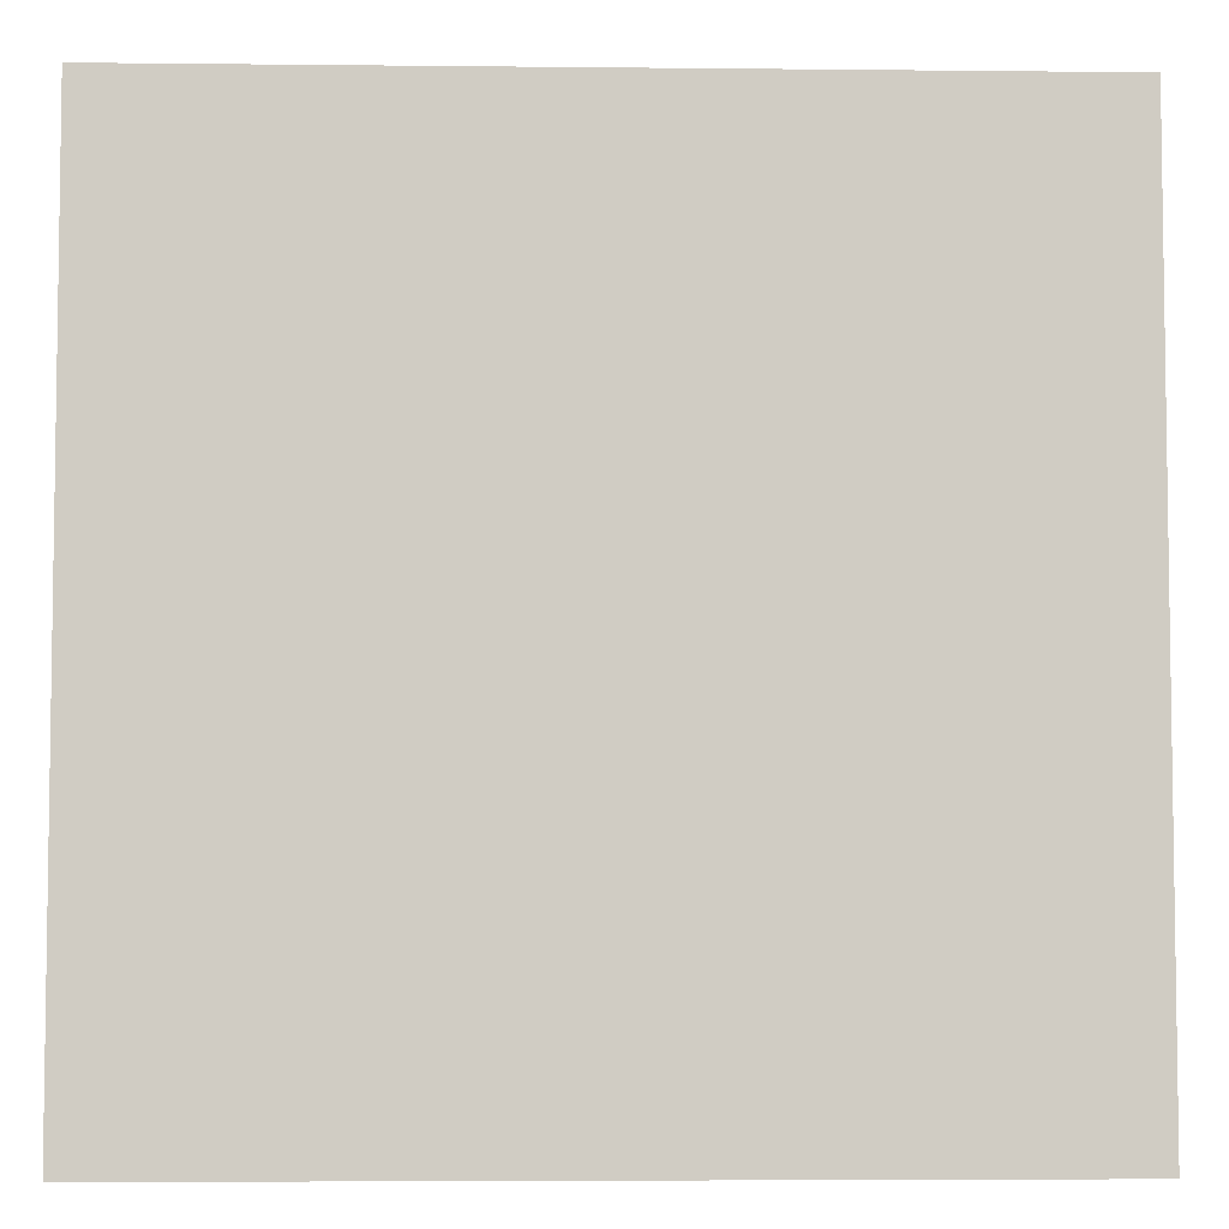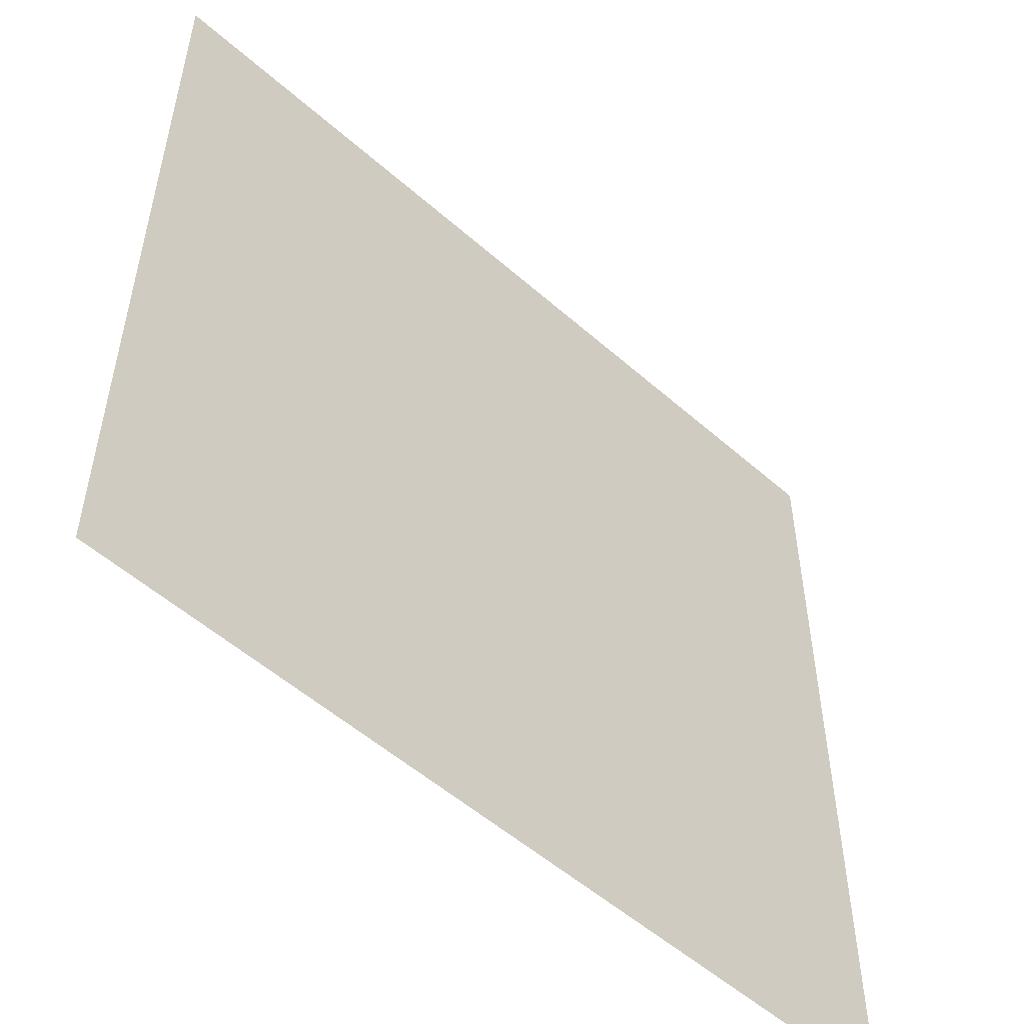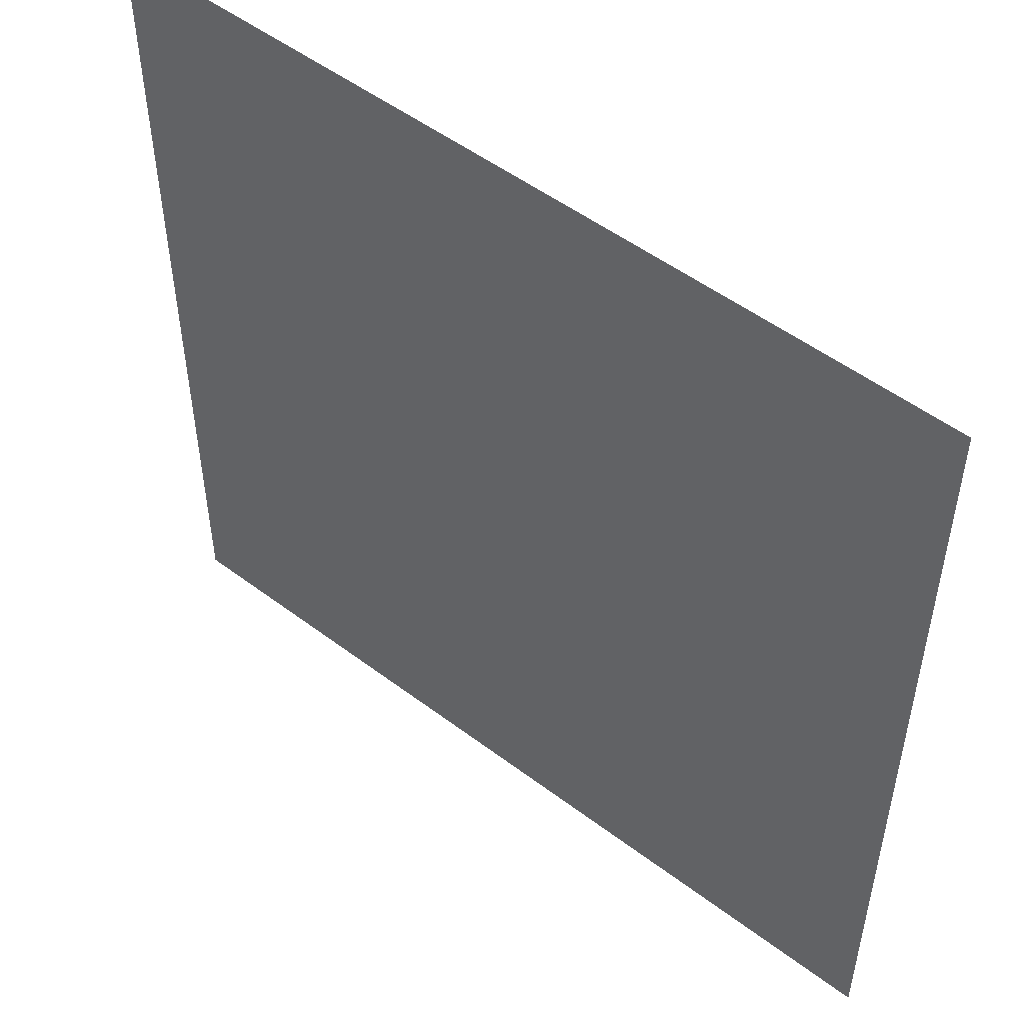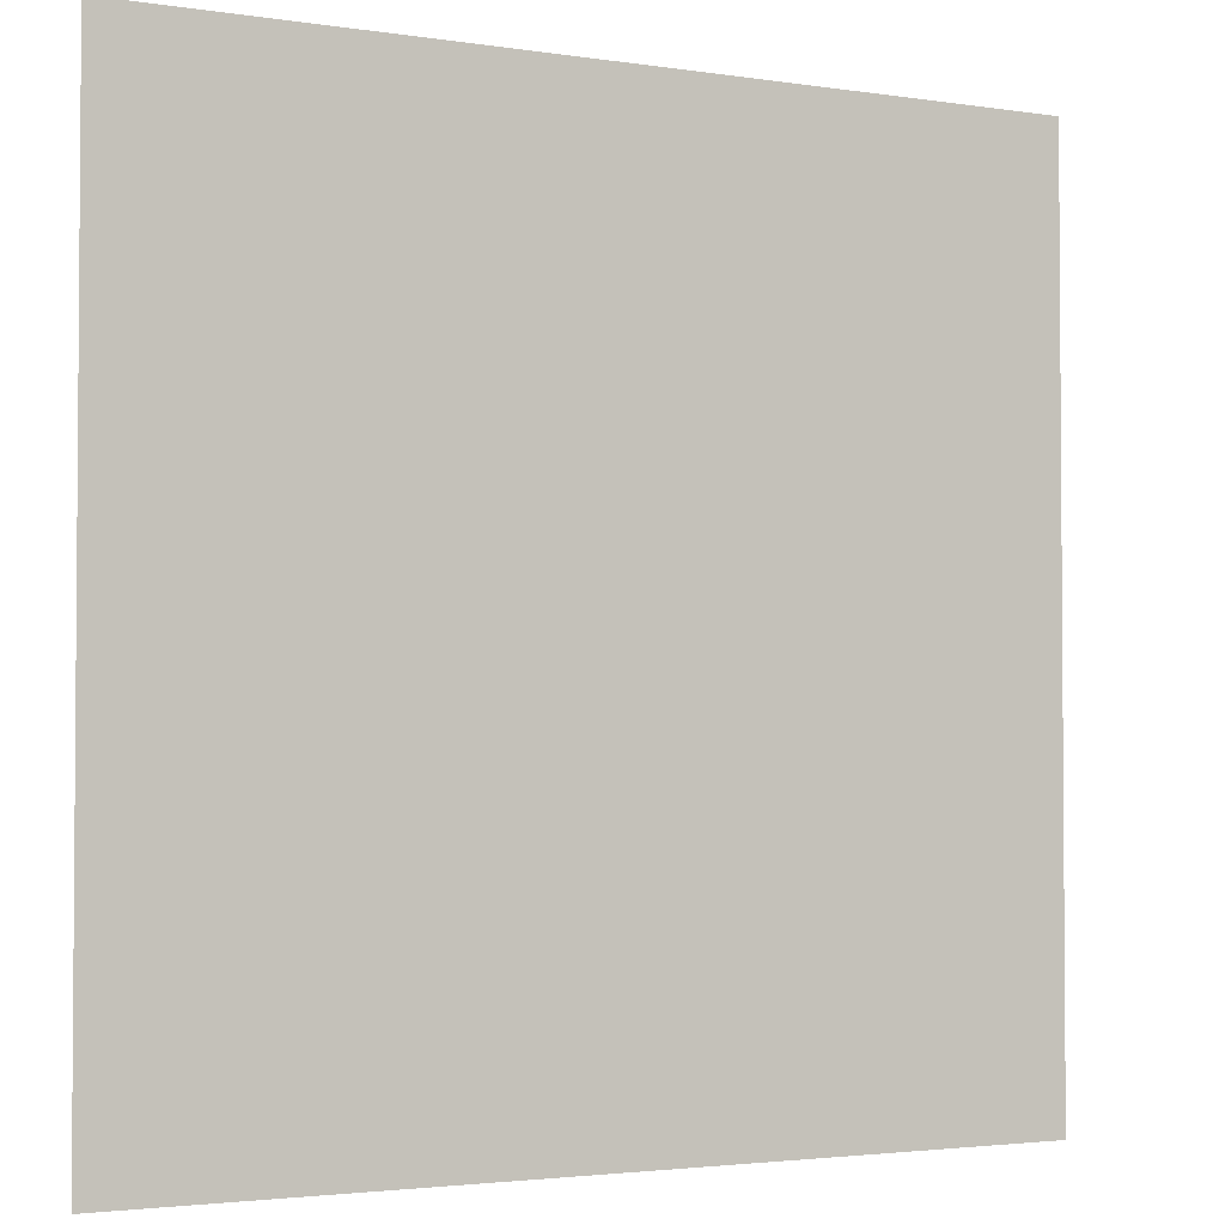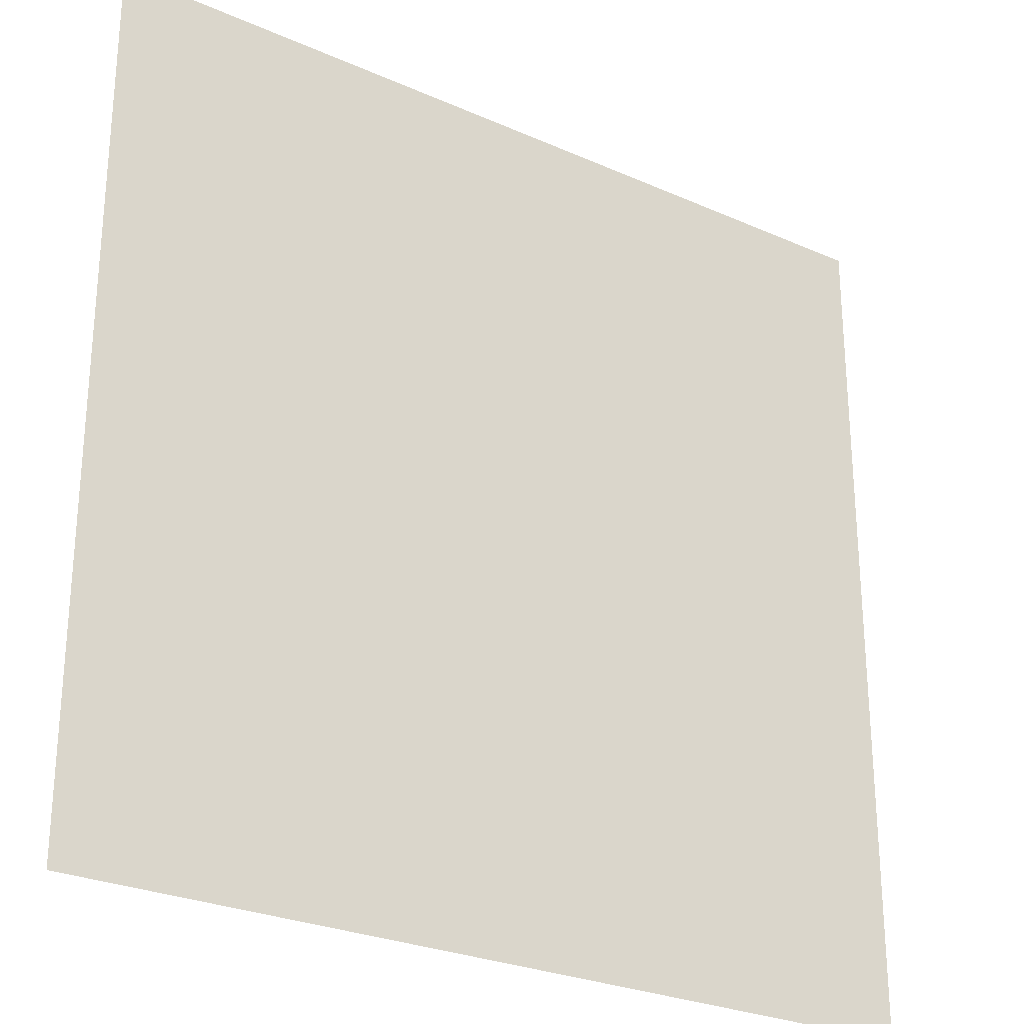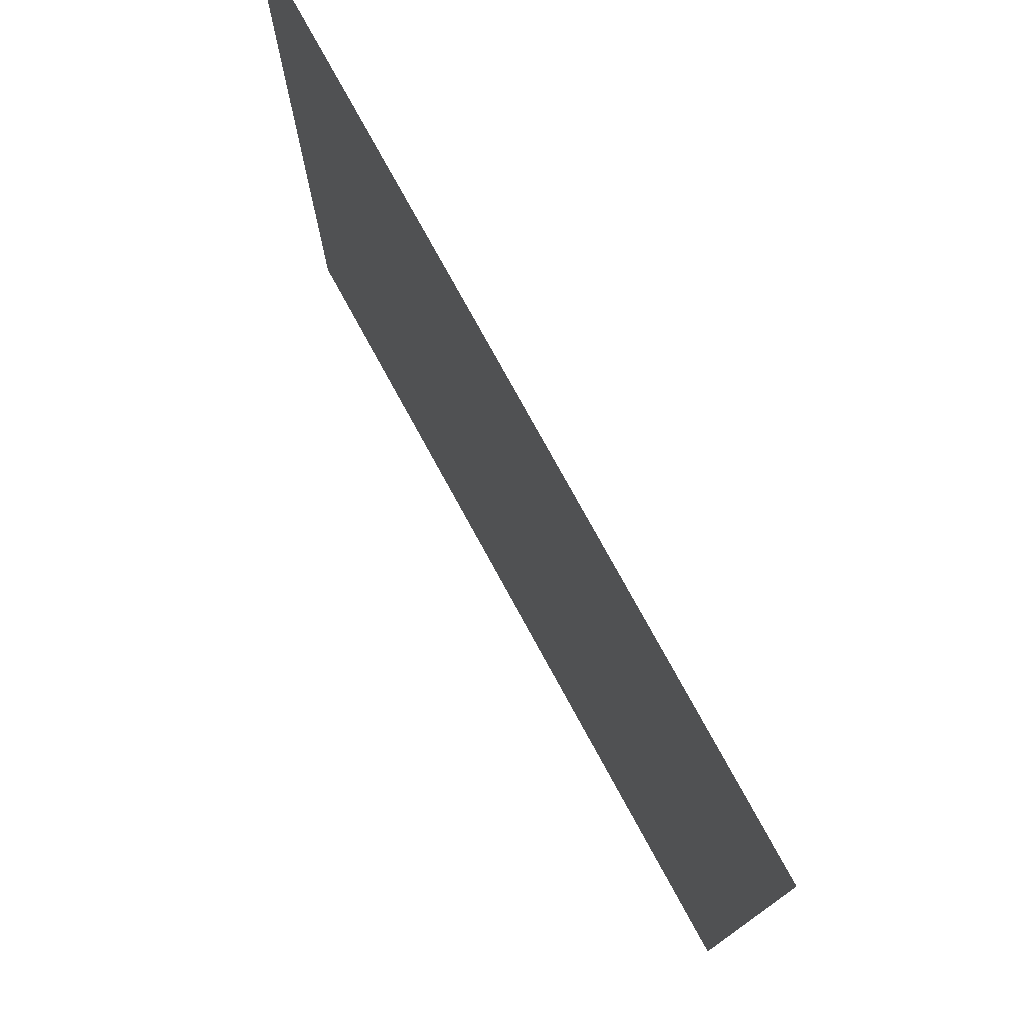
<metadata>
{"format":"obj","ext":"obj","renderer":"f3d","projection":"perspective","resolution":1024,"background":"white","views":[{"elev":-5.4,"azim":-1.9,"up":"+Y"},{"elev":-53.6,"azim":-43.2,"up":"+Y"},{"elev":51.6,"azim":39.3,"up":"+Y"},{"elev":-2.7,"azim":-28.6,"up":"+Y"},{"elev":-27.0,"azim":145.5,"up":"+Y"},{"elev":77.1,"azim":-118.7,"up":"+Y"}]}
</metadata>
<code>
g geo
v -5.296 -5.296 0
v 5.296 3.533 0
v 5.296 -5.296 0
v -5.296 3.533 0
v 5.296 4.234 0
v -5.296 4.234 0
v 5.296 5.296 0
v -5.296 5.296 0
g geo_0
f 3 2 1
f 2 4 1
f 2 5 4
f 5 6 4
f 5 7 6
f 7 8 6

</code>
